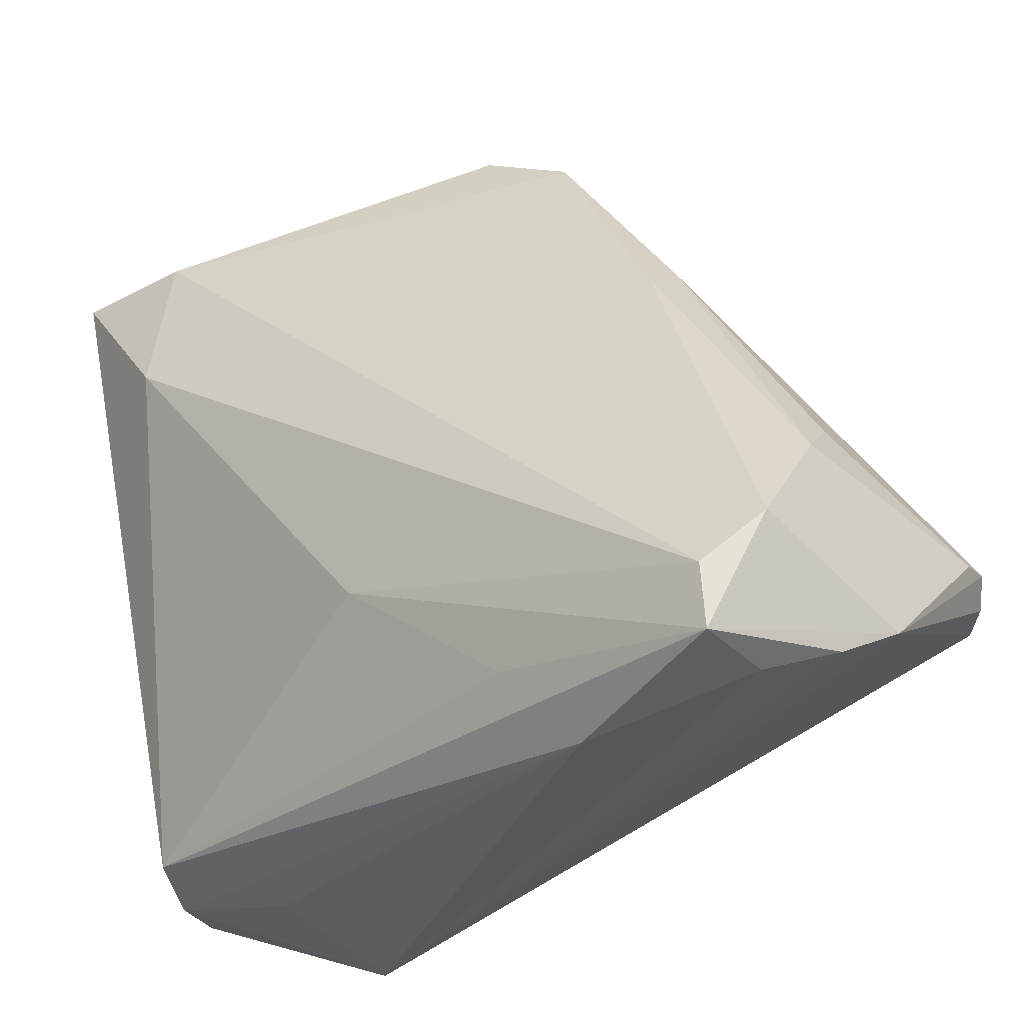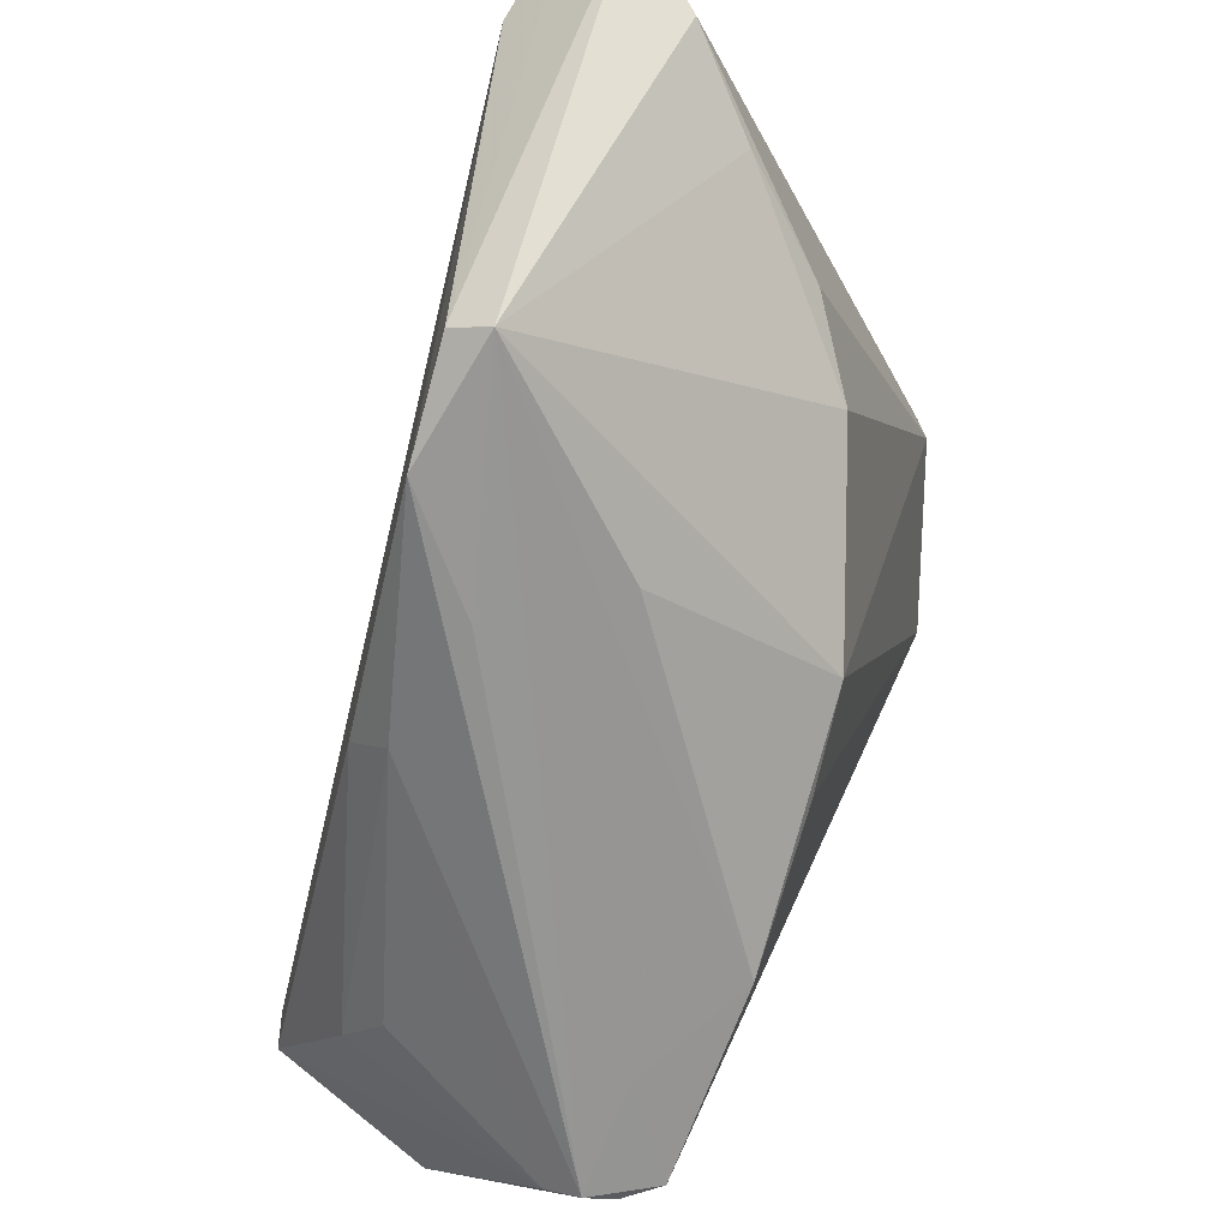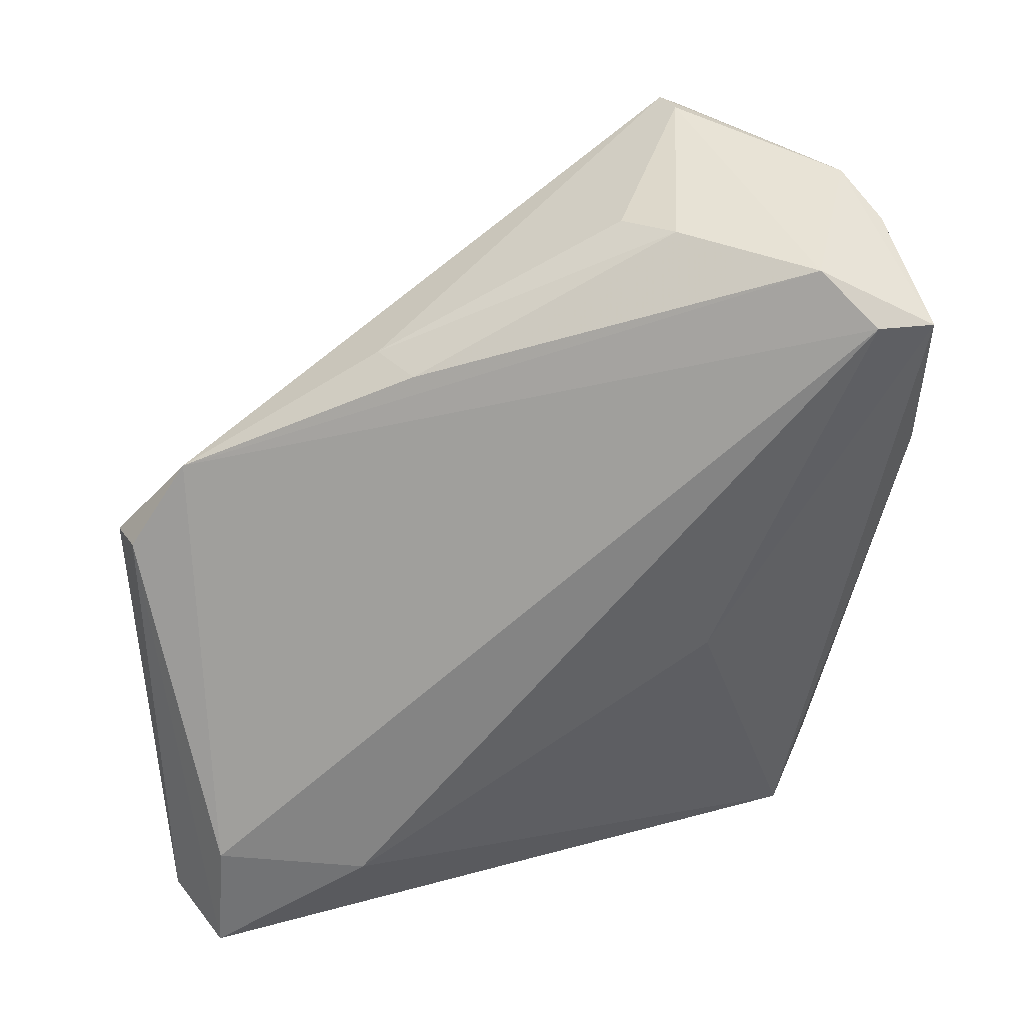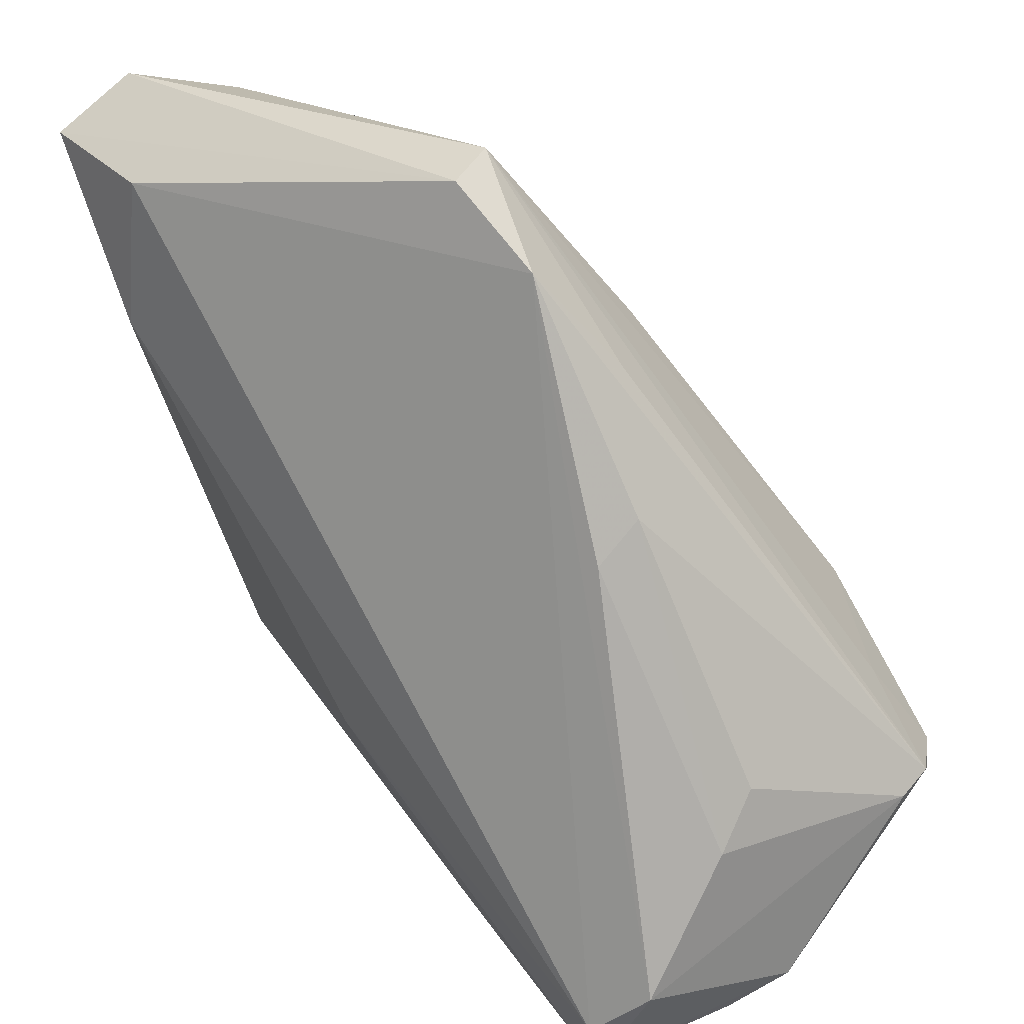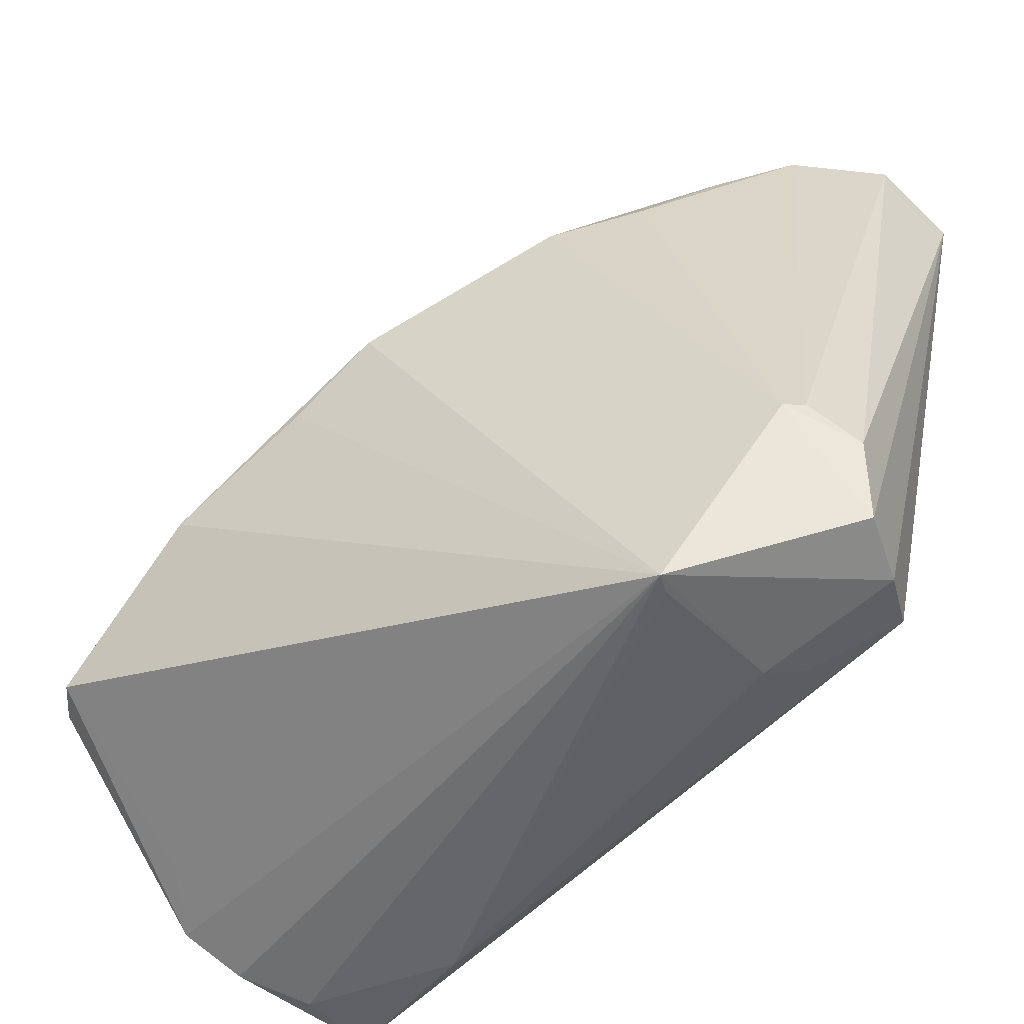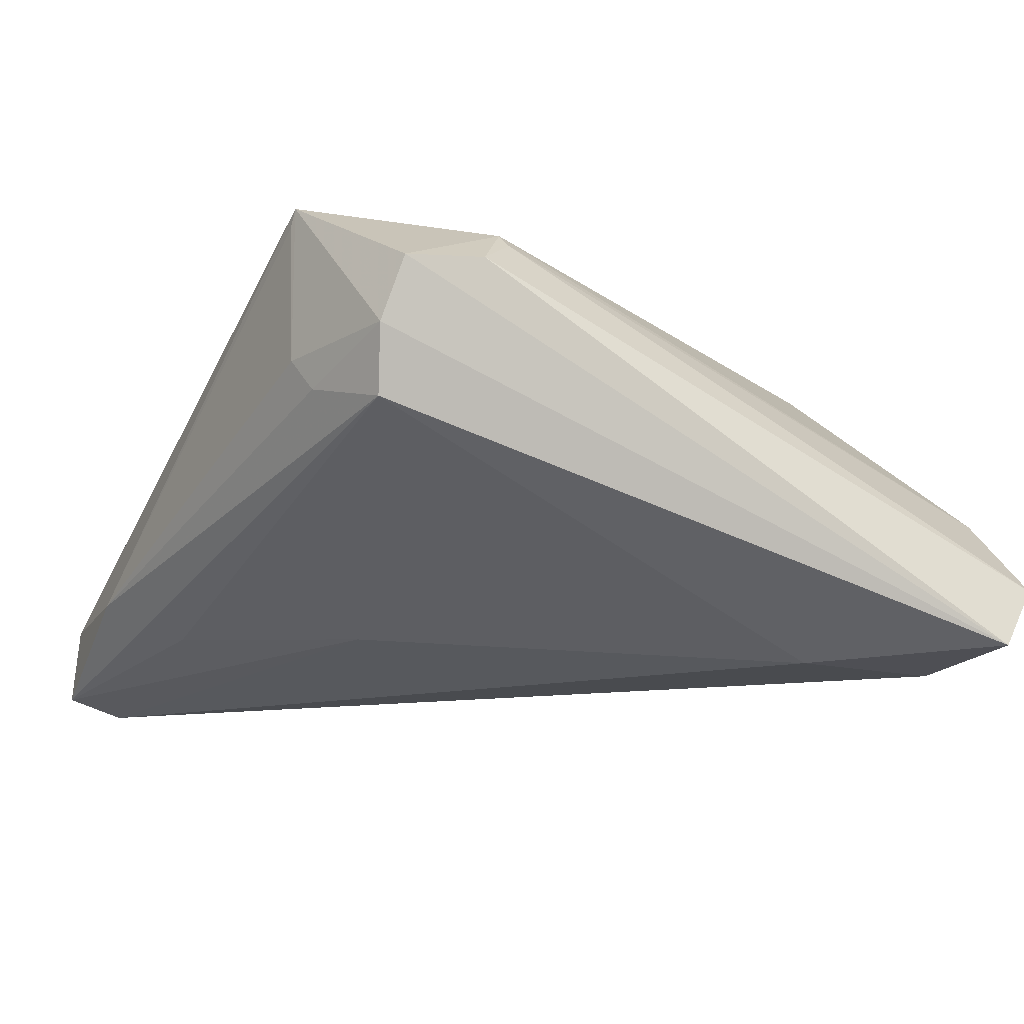
<metadata>
{"format":"obj","ext":"obj","renderer":"f3d","projection":"perspective","resolution":1024,"background":"white","views":[{"elev":-43.1,"azim":-149.9,"up":"+Y"},{"elev":59.6,"azim":-69.6,"up":"+Y"},{"elev":-62.0,"azim":-87.6,"up":"+Z"},{"elev":29.9,"azim":-137.3,"up":"+Y"},{"elev":-40.3,"azim":31.3,"up":"+Y"},{"elev":-13.1,"azim":67.3,"up":"+Z"}]}
</metadata>
<code>
v -0.0269 -0.006484 0.02292
v -0.03965 -0.03401 0.002909
v -0.004198 0.04341 -0.01253
v 0.02924 -0.03676 0.02292
v -0.03777 -0.0337 -0.02026
v -0.04207 -0.02037 0.02054
v -0.01392 0.03656 -0.01216
v -0.03925 -0.01355 -0.007253
v 0.04222 -0.01799 0.01711
v 0.03076 -0.03726 0.005847
v -0.004198 0.04557 -0.008279
v 0.008105 -0.02202 -0.01829
v 0.04248 0.04325 -0.01413
v 0.02797 0.03451 0.001963
v 0.02867 -0.03705 0.02087
v -0.03868 -0.04171 -0.007996
v 0.04619 0.03756 -0.021
v 0.04619 -0.02223 0.01405
v -0.03269 -0.04459 -0.0126
v 0.03504 0.01923 -0.0224
v -0.008283 -0.03776 -0.01675
v -0.01084 0.02528 0.006248
v 0.0447 -0.03258 0.006552
v -0.03208 -0.03949 -0.02292
v -0.01437 -0.04538 -0.01229
v 0.02289 0.0254 0.01035
v 0.04257 -0.03192 -0.0003603
v -0.04262 -0.03786 -0.003381
v -0.03941 -0.01924 -0.01169
v -0.03154 -0.04557 -0.02109
v -0.04619 -0.01909 0.01412
v -0.004033 0.008944 0.0225
v 0.01451 0.02091 0.01596
v 0.03272 0.03592 -0.02247
v -0.04612 -0.02062 0.01037
v -0.02994 0.003029 -0.01154
v 0.04602 -0.03055 0.01331
v 0.03457 0.04129 -0.005499
v 0.04052 -0.01838 0.01869
v -0.01925 0.026 -0.005
v -0.02617 0.01376 -0.01027
v -0.01244 0.002071 0.02292
v 0.03346 -0.03582 0.002283
v -0.02492 0.009725 -0.0147
v -0.03772 -0.01104 0.01546
v -0.04463 -0.02096 0.01684
f 28 4 2
f 4 39 32
f 32 39 33
f 7 31 40
f 28 2 6
f 6 2 4
f 4 1 6
f 41 31 7
f 7 24 5
f 21 27 30
f 30 27 25
f 28 5 30
f 30 5 24
f 37 39 4
f 42 1 4
f 4 32 42
f 42 32 1
f 11 32 33
f 33 14 11
f 7 40 11
f 11 40 31
f 33 39 26
f 26 14 33
f 12 27 21
f 12 20 27
f 21 30 12
f 24 20 12
f 12 30 24
f 34 24 7
f 34 20 24
f 4 25 15
f 15 10 4
f 25 10 15
f 25 27 43
f 43 10 25
f 46 31 28
f 28 6 46
f 46 6 31
f 8 41 29
f 44 41 7
f 7 5 44
f 44 5 29
f 19 30 25
f 19 25 4
f 23 43 27
f 10 43 23
f 4 10 23
f 23 37 4
f 39 37 18
f 1 32 22
f 22 11 1
f 32 11 22
f 13 11 38
f 38 11 14
f 38 26 39
f 14 26 38
f 45 6 1
f 1 11 45
f 31 6 45
f 45 11 31
f 20 34 17
f 27 20 17
f 17 23 27
f 37 23 17
f 13 18 17
f 17 18 37
f 7 11 3
f 3 34 7
f 3 11 13
f 13 17 3
f 3 17 34
f 35 8 29
f 31 41 35
f 41 8 35
f 28 31 35
f 35 5 28
f 29 5 35
f 29 41 36
f 36 44 29
f 41 44 36
f 16 4 28
f 16 19 4
f 28 30 16
f 30 19 16
f 9 18 13
f 39 18 9
f 13 38 9
f 9 38 39

</code>
